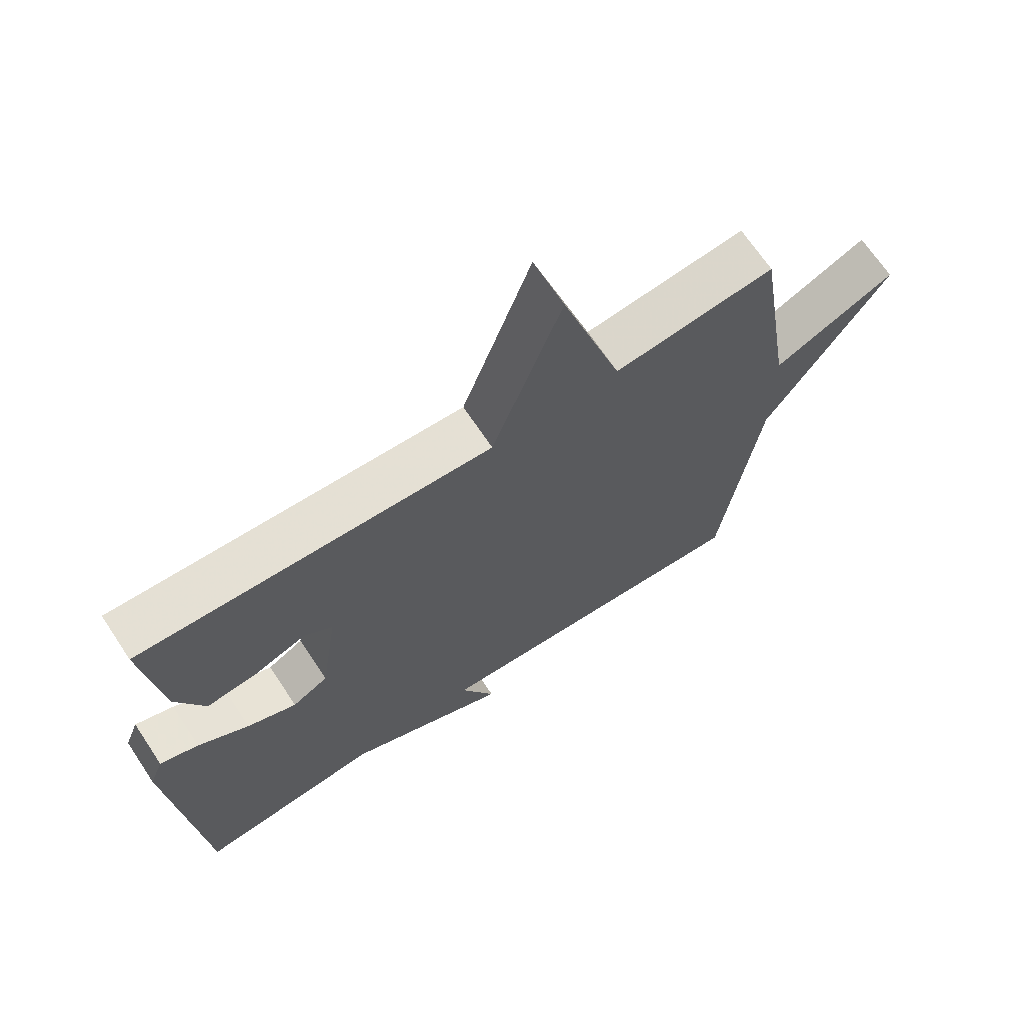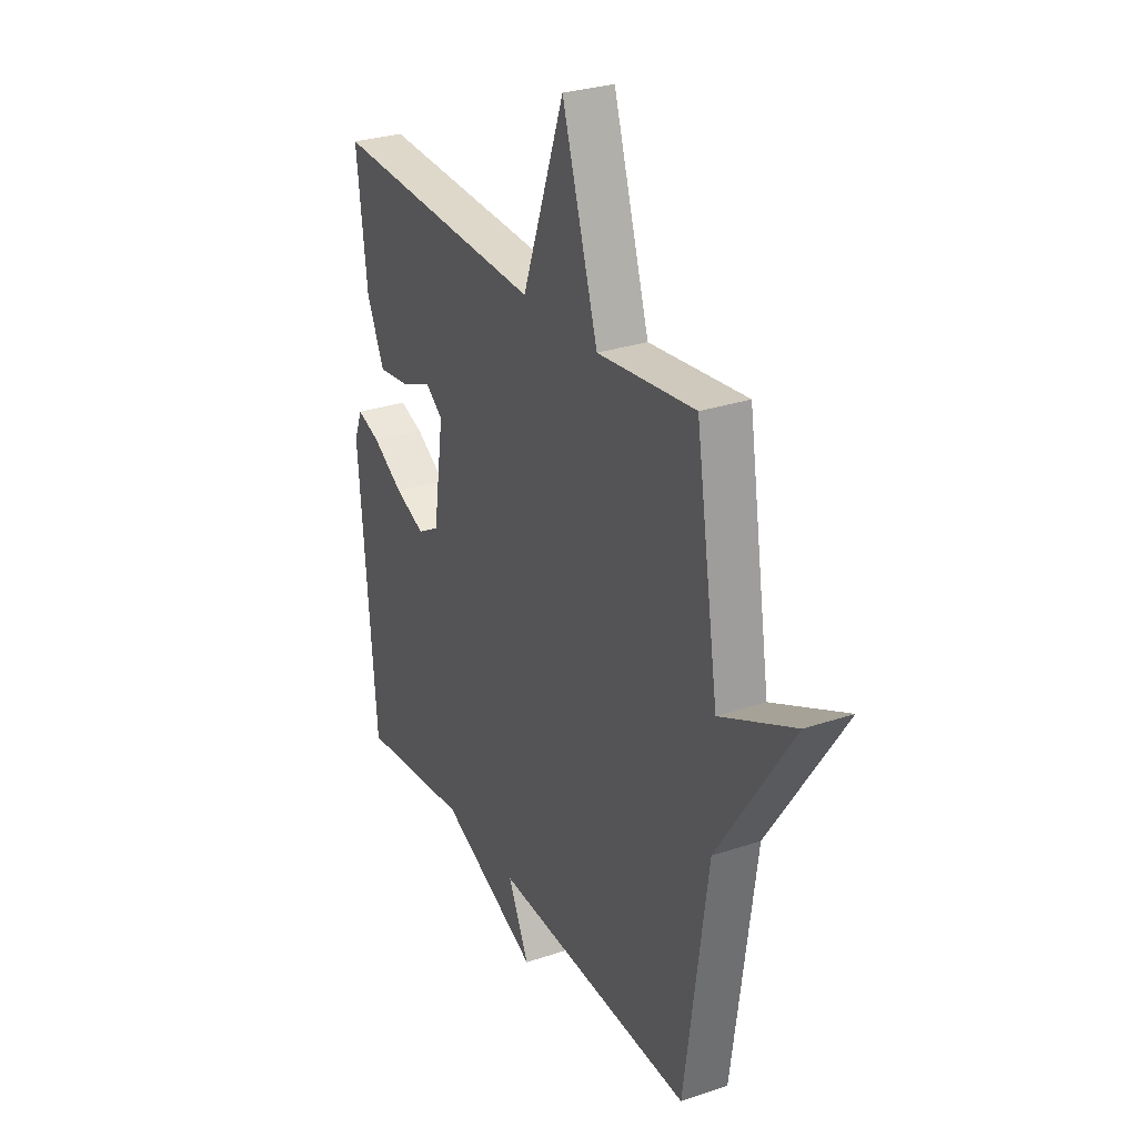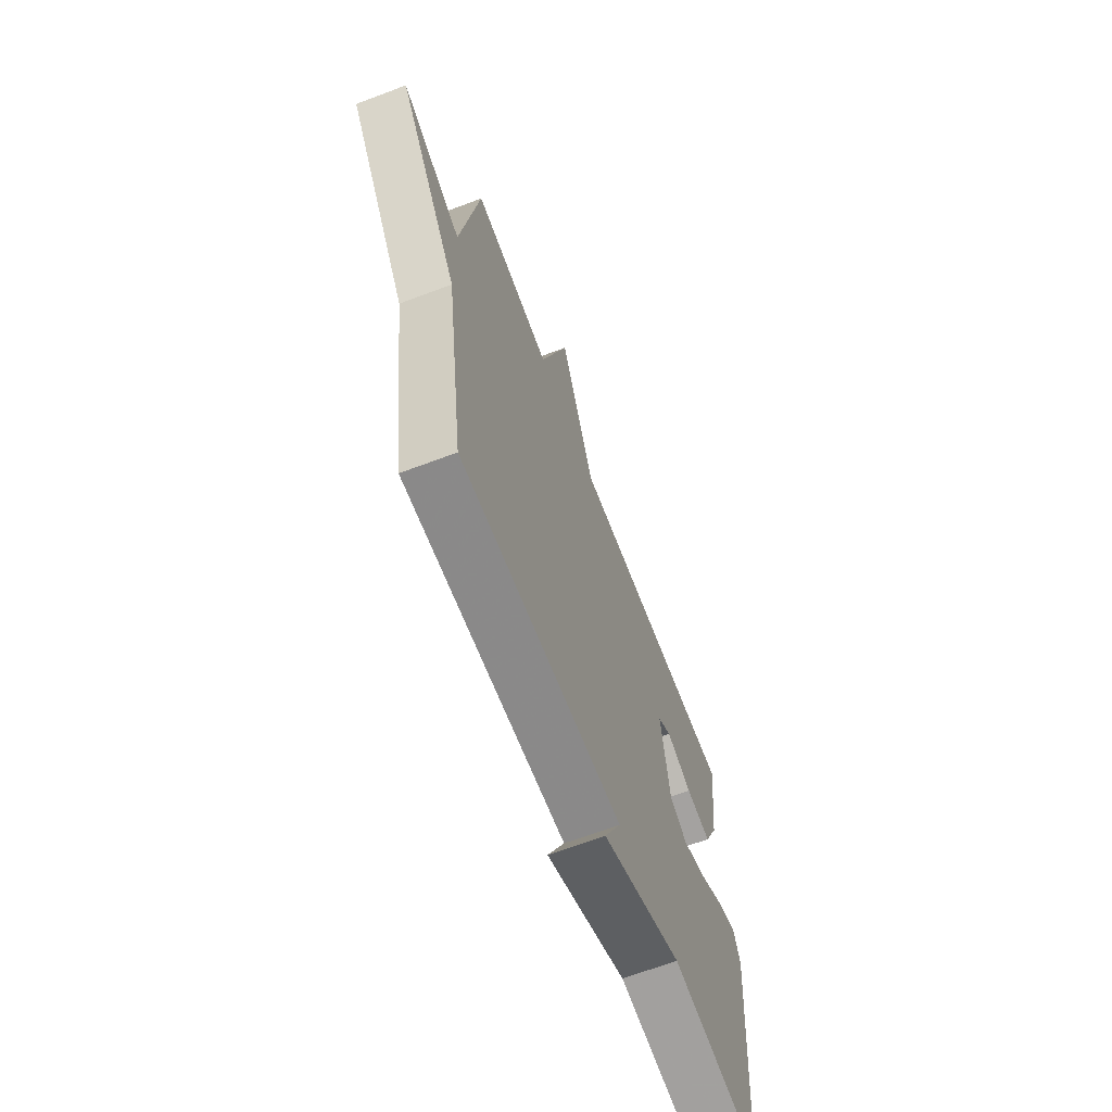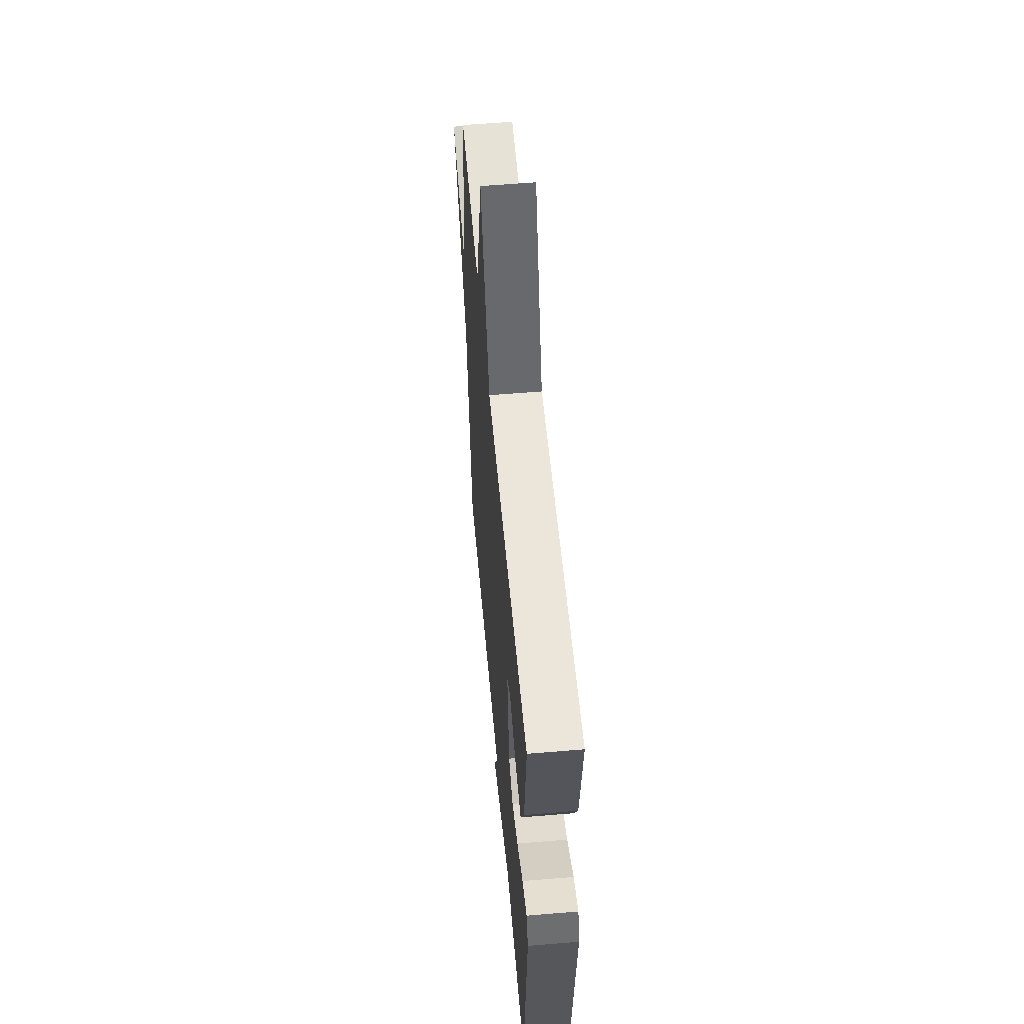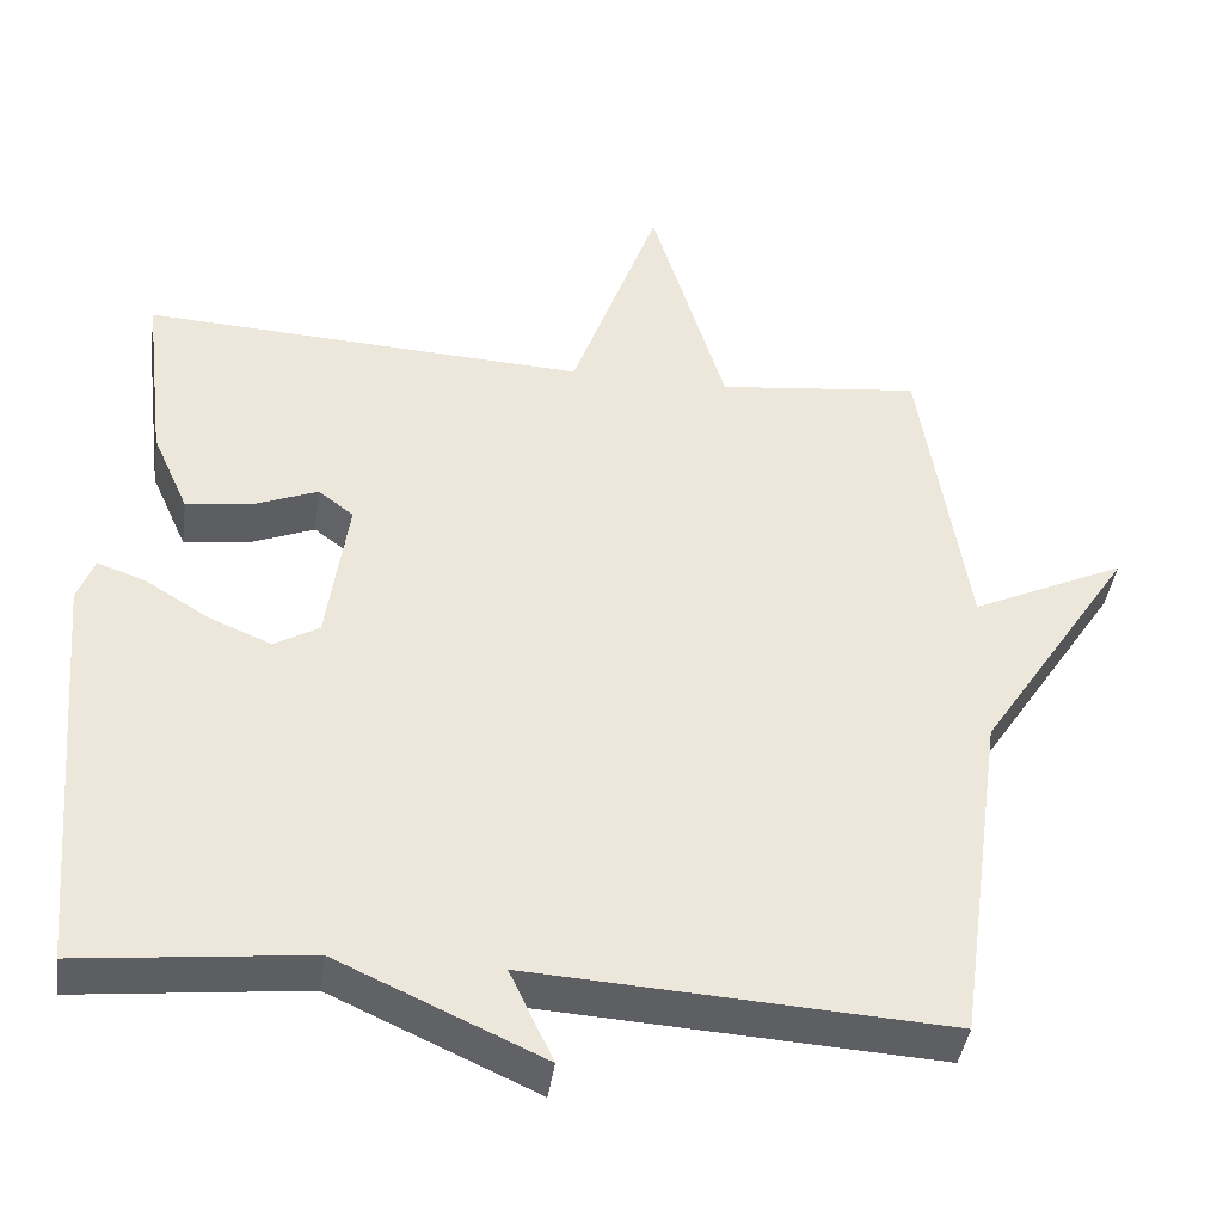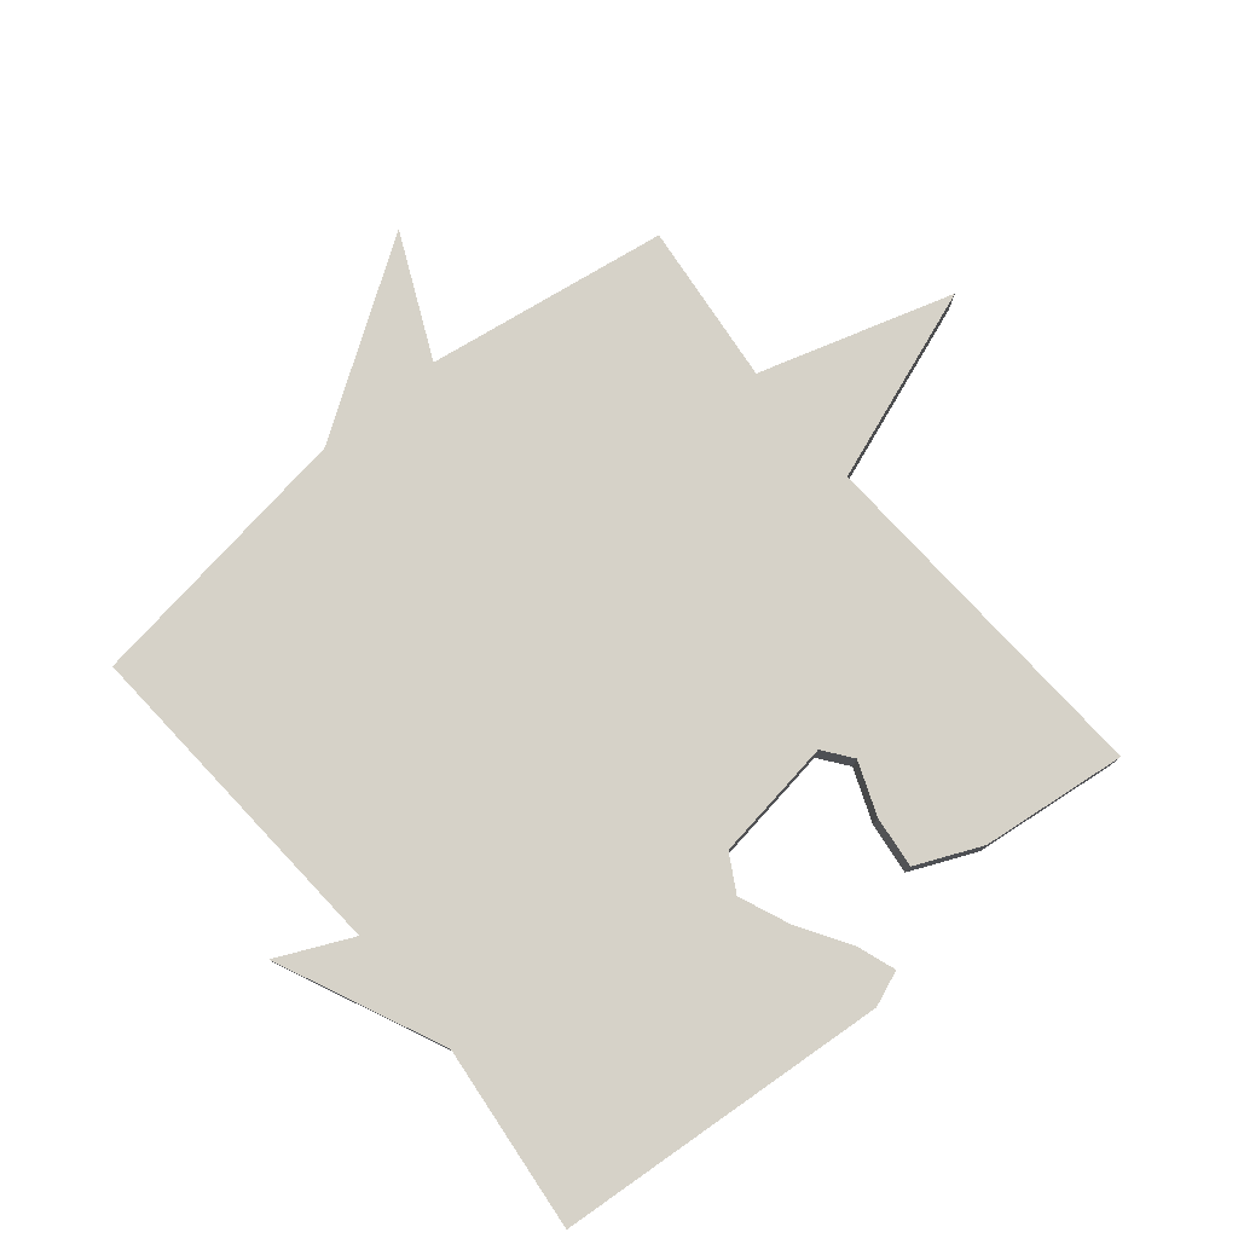
<metadata>
{"format":"obj","ext":"obj","renderer":"f3d","projection":"perspective","resolution":1024,"background":"white","views":[{"elev":68.2,"azim":-33.6,"up":"+Z"},{"elev":28.7,"azim":63.2,"up":"+Z"},{"elev":-66.4,"azim":110.7,"up":"+Z"},{"elev":57.4,"azim":-95.0,"up":"+Z"},{"elev":-41.0,"azim":-7.9,"up":"+Z"},{"elev":77.6,"azim":-129.8,"up":"+Y"}]}
</metadata>
<code>
v 0.5 0.07 -0.5
v -0.016 0.07 -0.469
v 0.038 0.07 -0.584
v -0.216 0.07 -0.469
v -0.5 0.07 -0.5
v -0.543 0.07 0.012
v -0.522 0.07 0.066
v -0.462 0.07 0.045
v -0.383 0.07 -0.004
v -0.306 0.07 -0.036
v -0.25 0.07 -0.004
v -0.223 0.07 0.183
v -0.267 0.07 0.216
v -0.348 0.07 0.184
v -0.428 0.07 0.174
v -0.473 0.07 0.275
v -0.5 0.07 0.5
v 0.049 0.07 0.472
v 0.157 0.07 0.772
v 0.249 0.07 0.472
v 0.5 0.07 0.5
v 0.559 0.07 0.126
v 0.75 0.07 0.215
v 0.559 0.07 -0.074
v 0.5 0 -0.5
v -0.016 0 -0.469
v 0.038 0 -0.584
v -0.216 0 -0.469
v -0.5 0 -0.5
v -0.543 0 0.012
v -0.522 0 0.066
v -0.462 0 0.045
v -0.383 0 -0.004
v -0.306 0 -0.036
v -0.25 0 -0.004
v -0.223 0 0.183
v -0.267 0 0.216
v -0.348 0 0.184
v -0.428 0 0.174
v -0.473 0 0.275
v -0.5 0 0.5
v 0.049 0 0.472
v 0.157 0 0.772
v 0.249 0 0.472
v 0.5 0 0.5
v 0.559 0 0.126
v 0.75 0 0.215
v 0.559 0 -0.074
f 22 23 24
f 24 1 2
f 22 24 2
f 21 22 2
f 20 21 2
f 18 19 20 2
f 16 17 18
f 15 16 18
f 14 15 18
f 13 14 18
f 12 13 18
f 11 12 18 2
f 2 3 4
f 11 2 4
f 10 11 4
f 4 5 6
f 10 4 6
f 9 10 6
f 6 7 8 9
f 48 47 46
f 26 25 48
f 26 48 46
f 26 46 45
f 26 45 44
f 26 44 43 42
f 42 41 40
f 42 40 39
f 42 39 38
f 42 38 37
f 42 37 36
f 26 42 36 35
f 28 27 26
f 28 26 35
f 28 35 34
f 30 29 28
f 30 28 34
f 30 34 33
f 33 32 31 30
f 1 25 26 2
f 2 26 27 3
f 3 27 28 4
f 4 28 29 5
f 5 29 30 6
f 6 30 31 7
f 7 31 32 8
f 8 32 33 9
f 9 33 34 10
f 10 34 35 11
f 11 35 36 12
f 12 36 37 13
f 13 37 38 14
f 14 38 39 15
f 15 39 40 16
f 16 40 41 17
f 17 41 42 18
f 18 42 43 19
f 19 43 44 20
f 20 44 45 21
f 21 45 46 22
f 22 46 47 23
f 23 47 48 24
f 24 48 25 1

</code>
